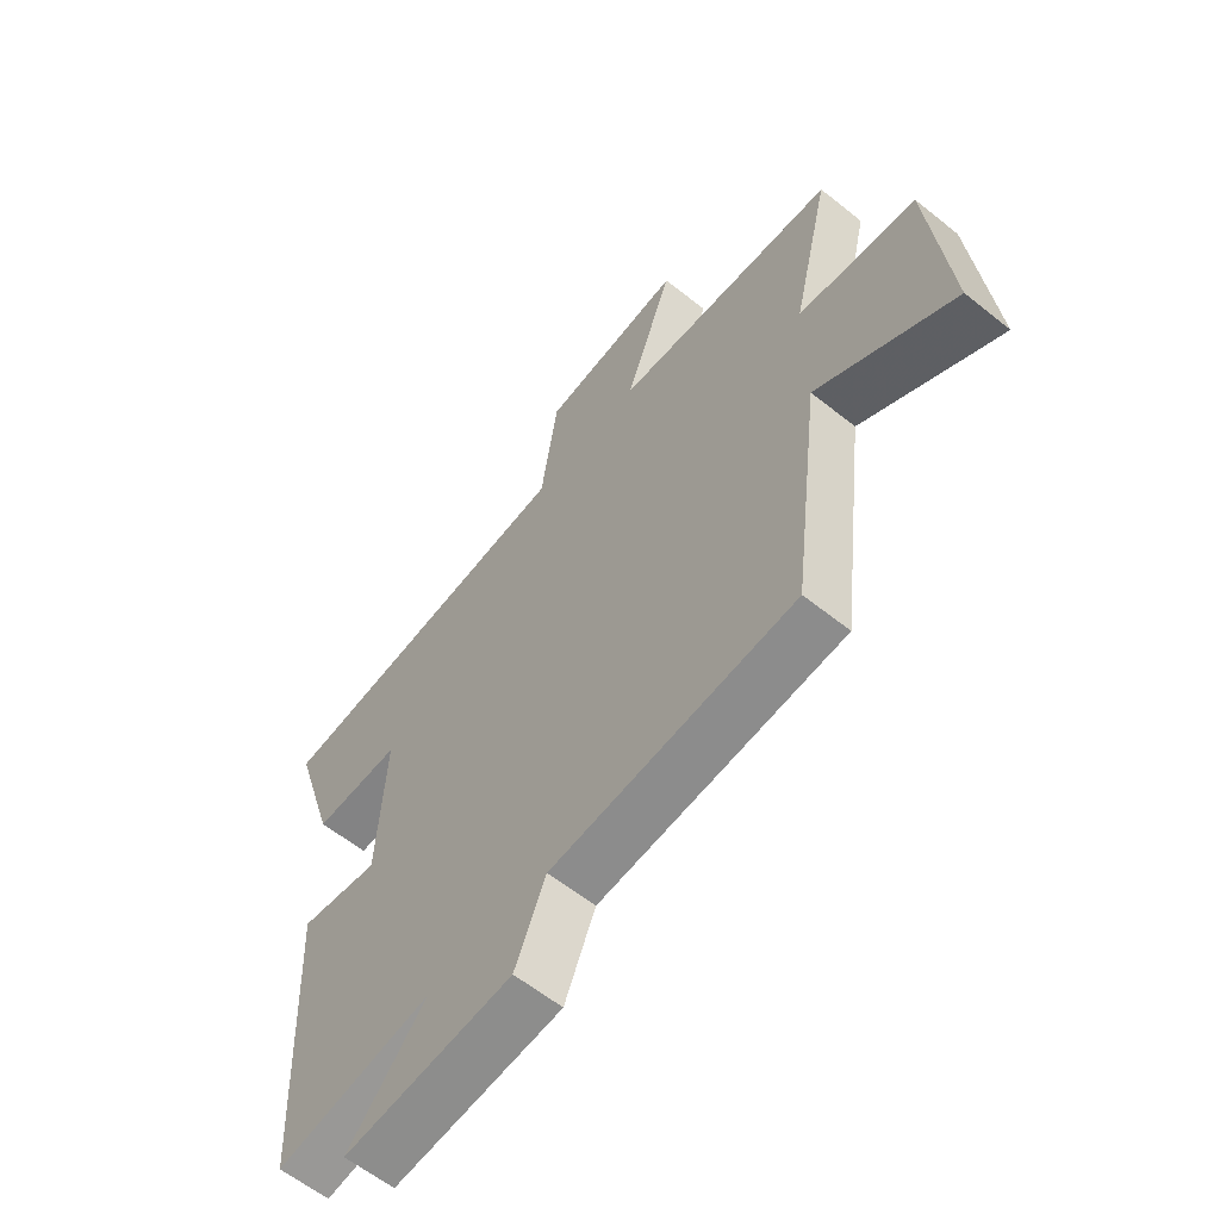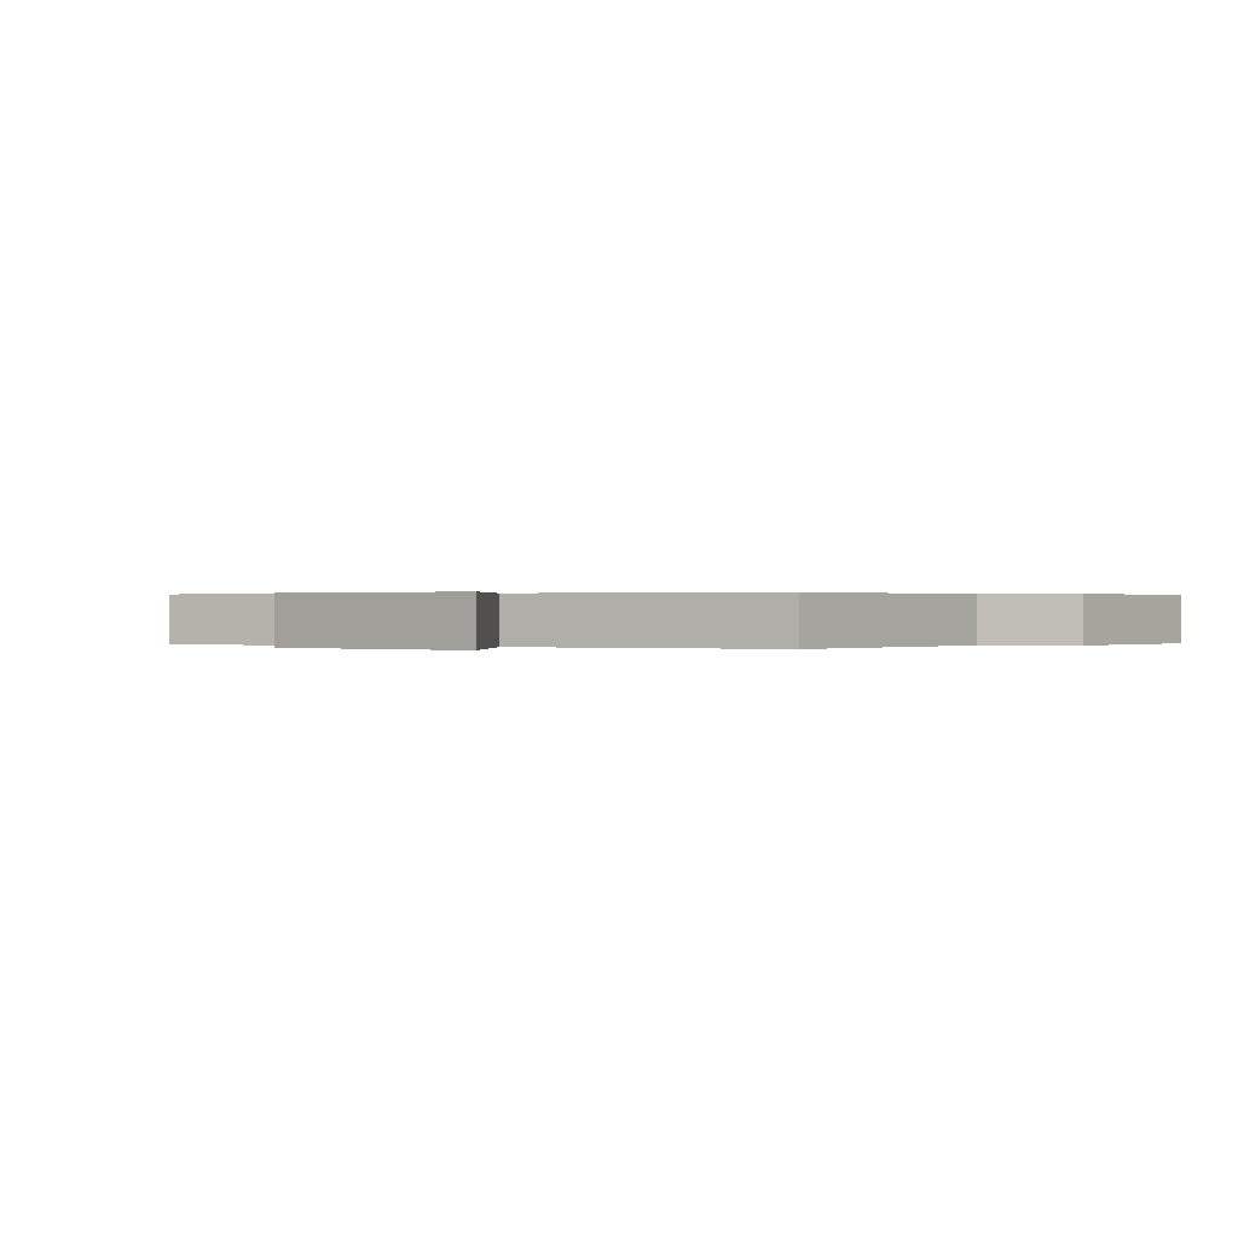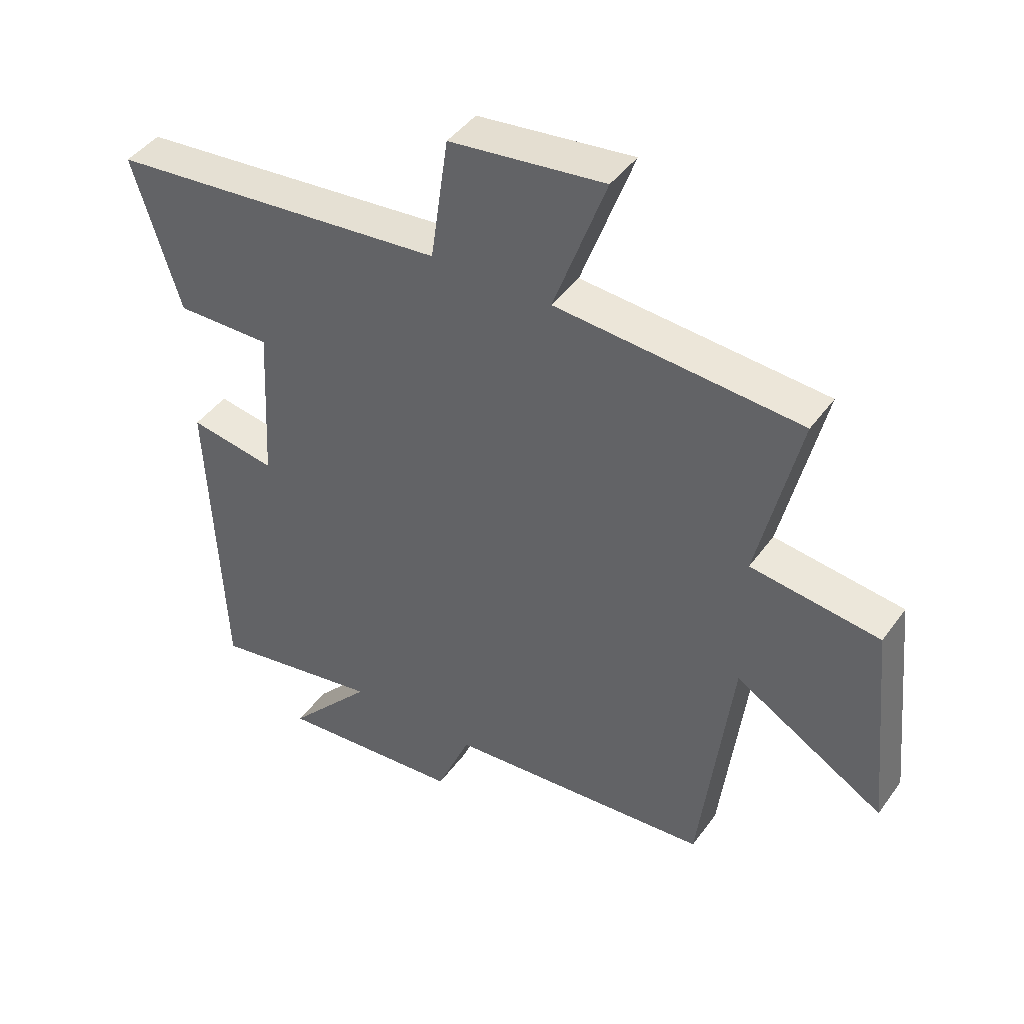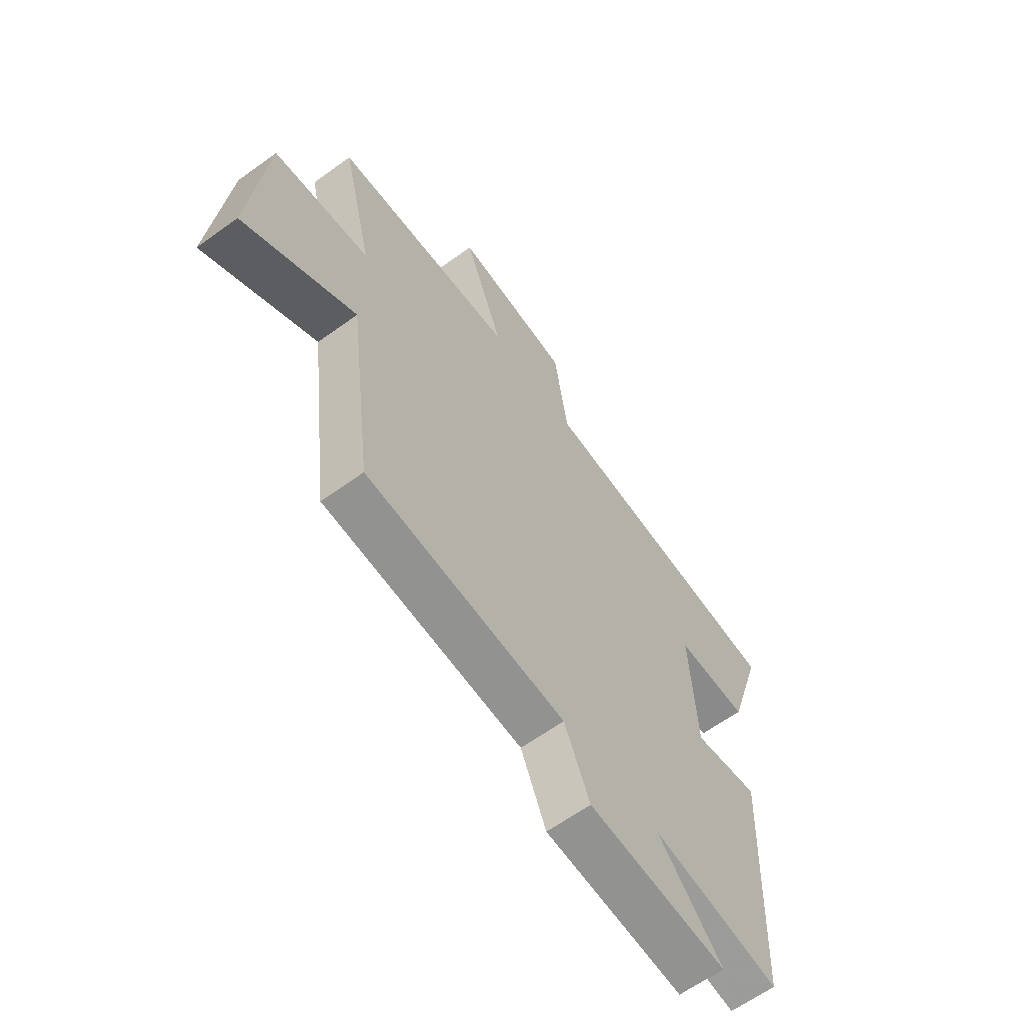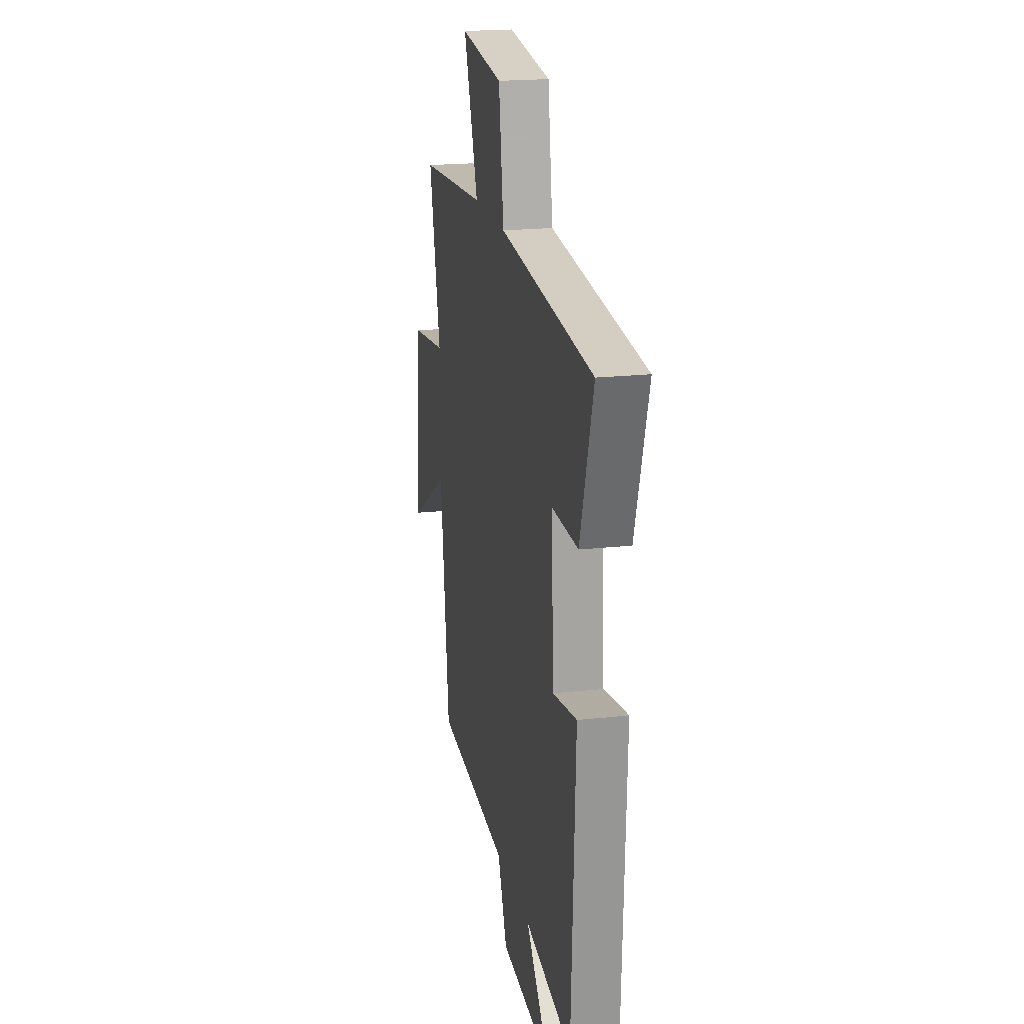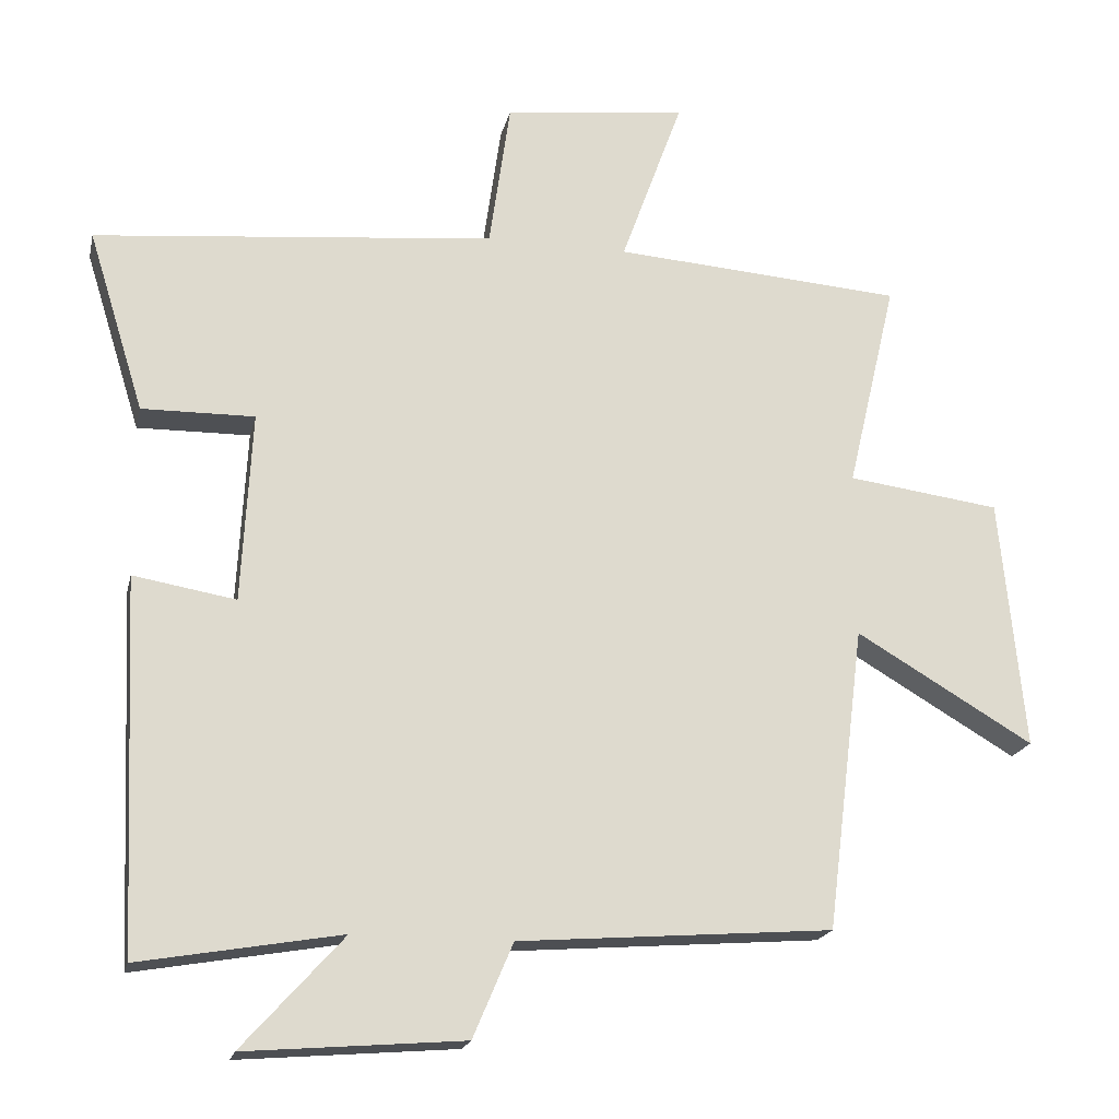
<metadata>
{"format":"obj","ext":"obj","renderer":"f3d","projection":"perspective","resolution":1024,"background":"white","views":[{"elev":-60.6,"azim":50.7,"up":"+Z"},{"elev":0.2,"azim":123.5,"up":"+Y"},{"elev":43.6,"azim":33.2,"up":"+Z"},{"elev":-63.0,"azim":126.2,"up":"+Z"},{"elev":19.9,"azim":-101.7,"up":"+Z"},{"elev":-19.2,"azim":-12.3,"up":"+Z"}]}
</metadata>
<code>
v -0.477 0.07 -0.548
v -0.5 0.07 -0.037
v -0.359 0.07 -0.061
v -0.345 0.07 0.201
v -0.5 0.07 0.199
v -0.577 0.07 0.448
v -0.026 0.07 0.5
v 0.003 0.07 0.704
v 0.255 0.07 0.734
v 0.17 0.07 0.5
v 0.568 0.07 0.47
v 0.5 0.07 0.181
v 0.71 0.07 0.153
v 0.744 0.07 -0.193
v 0.5 0.07 -0.049
v 0.448 0.07 -0.467
v 0.016 0.07 -0.5
v -0.039 0.07 -0.63
v -0.339 0.07 -0.654
v -0.2 0.07 -0.5
v -0.477 0 -0.548
v -0.5 0 -0.037
v -0.359 0 -0.061
v -0.345 0 0.201
v -0.5 0 0.199
v -0.577 0 0.448
v -0.026 0 0.5
v 0.003 0 0.704
v 0.255 0 0.734
v 0.17 0 0.5
v 0.568 0 0.47
v 0.5 0 0.181
v 0.71 0 0.153
v 0.744 0 -0.193
v 0.5 0 -0.049
v 0.448 0 -0.467
v 0.016 0 -0.5
v -0.039 0 -0.63
v -0.339 0 -0.654
v -0.2 0 -0.5
f 17 18 19 20
f 15 16 17 20
f 15 20 1
f 12 13 14 15
f 12 15 1
f 10 11 12 1
f 7 8 9 10
f 4 5 6 7
f 3 4 7 10
f 1 2 3
f 1 3 10
f 40 39 38 37
f 40 37 36 35
f 21 40 35
f 35 34 33 32
f 21 35 32
f 21 32 31 30
f 30 29 28 27
f 27 26 25 24
f 30 27 24 23
f 23 22 21
f 30 23 21
f 1 21 22 2
f 2 22 23 3
f 3 23 24 4
f 4 24 25 5
f 5 25 26 6
f 6 26 27 7
f 7 27 28 8
f 8 28 29 9
f 9 29 30 10
f 10 30 31 11
f 11 31 32 12
f 12 32 33 13
f 13 33 34 14
f 14 34 35 15
f 15 35 36 16
f 16 36 37 17
f 17 37 38 18
f 18 38 39 19
f 19 39 40 20
f 20 40 21 1

</code>
